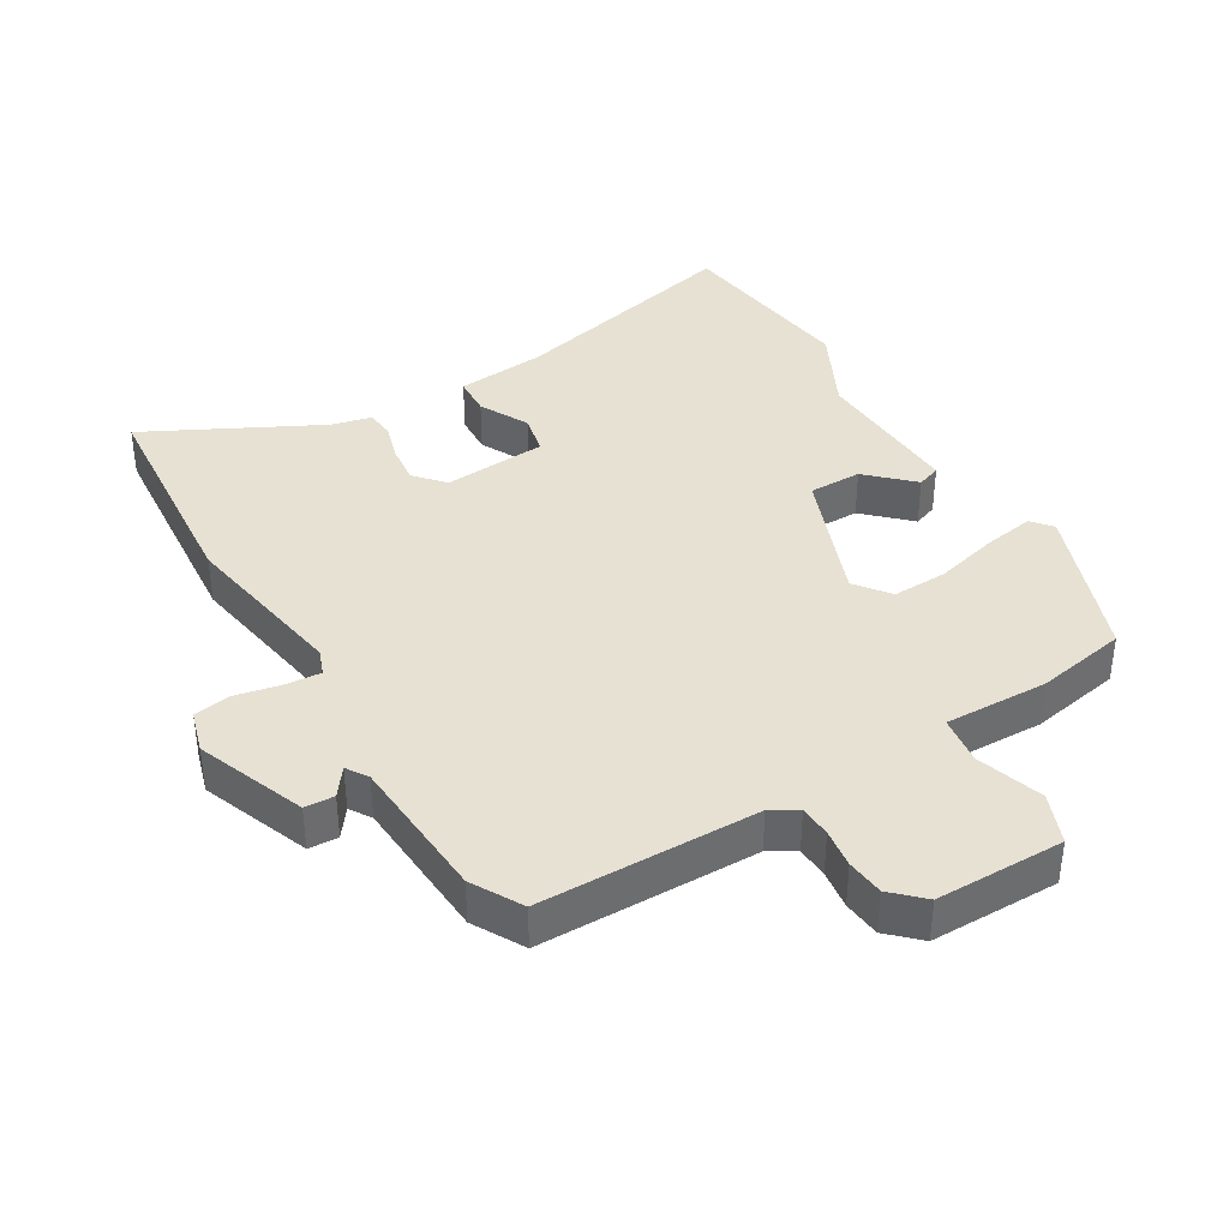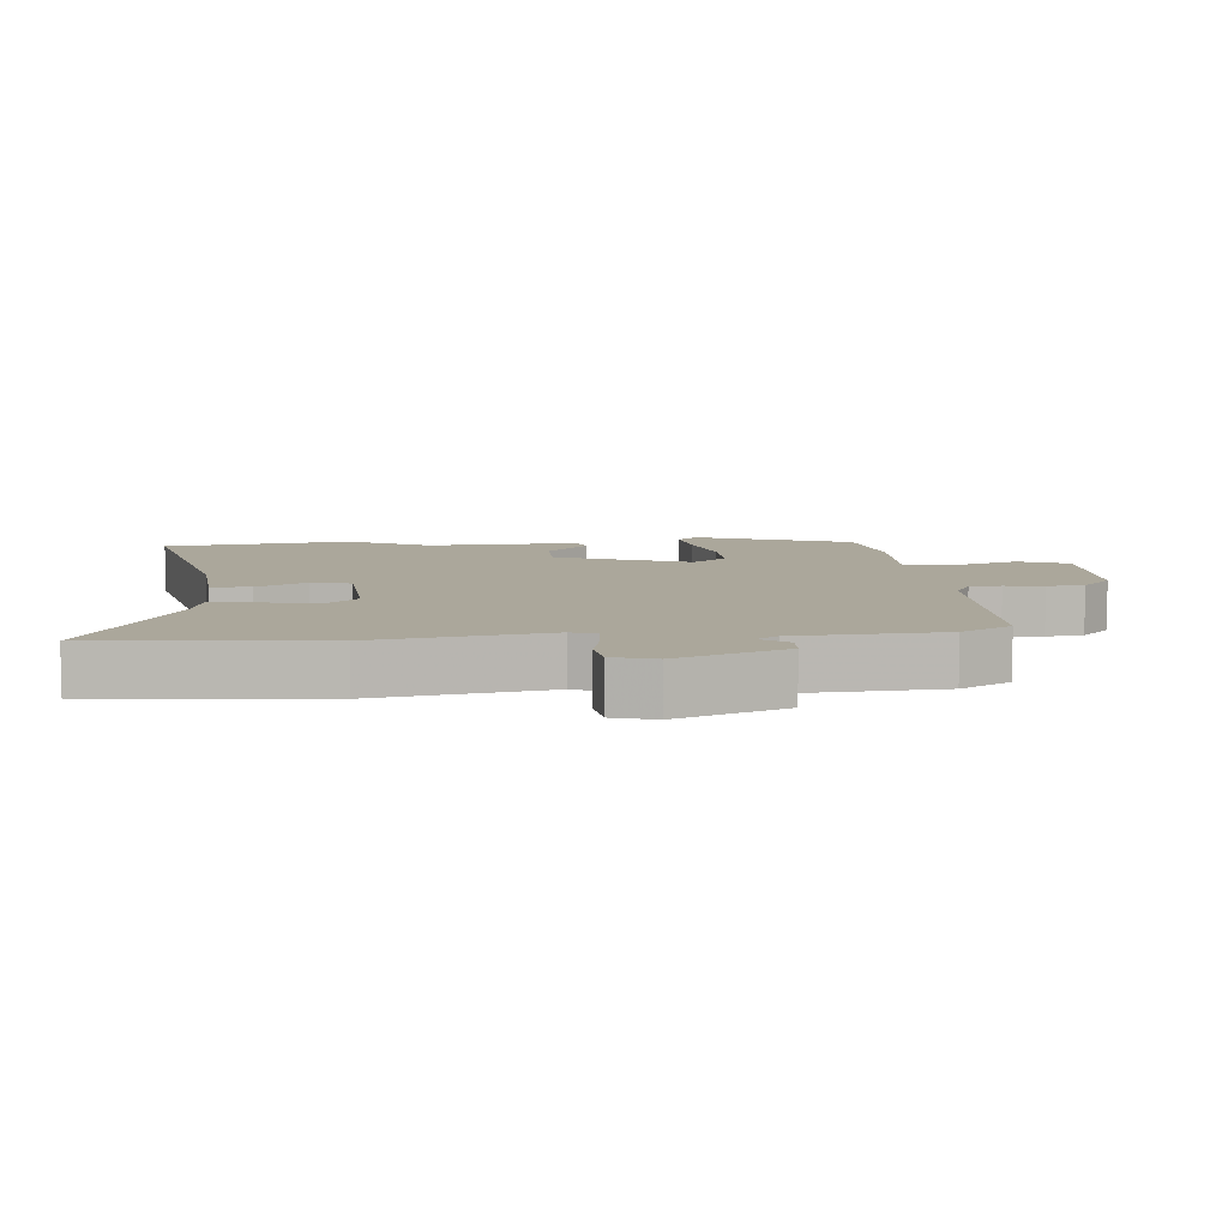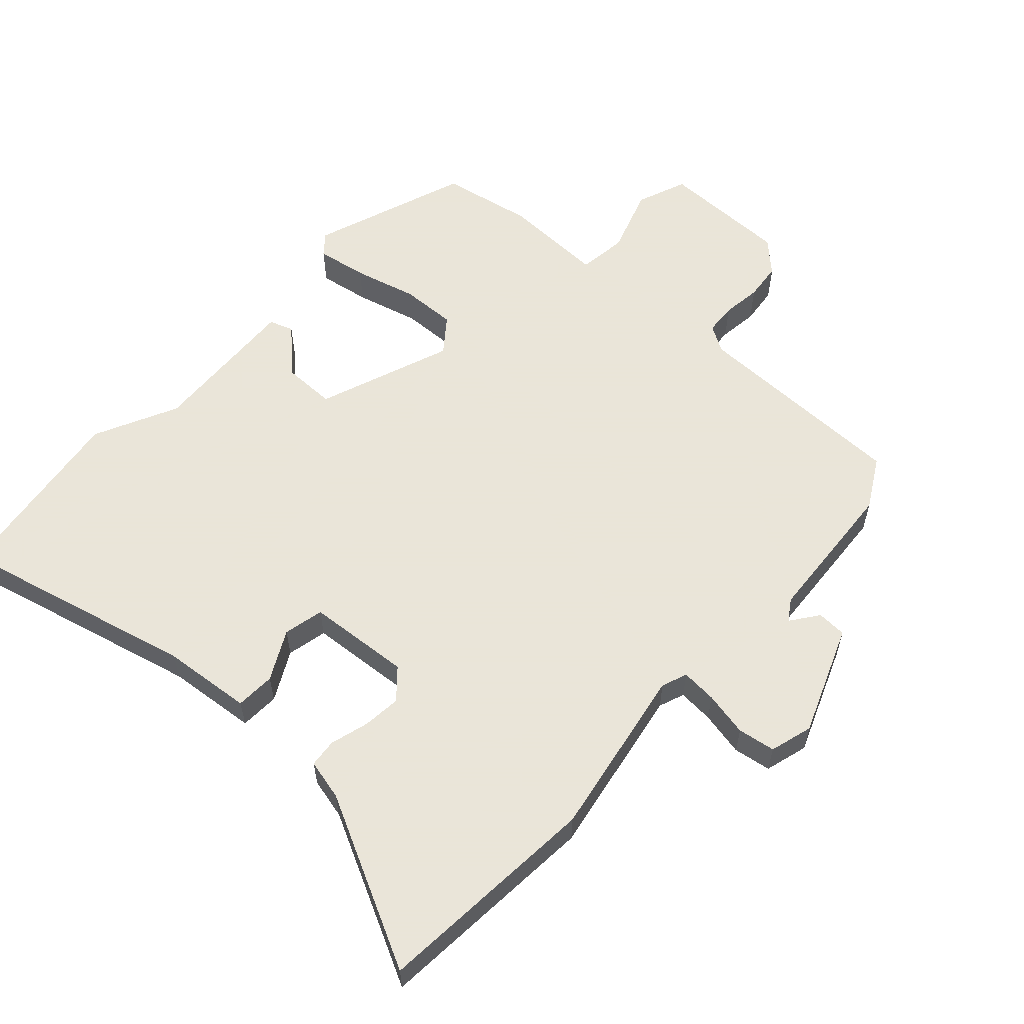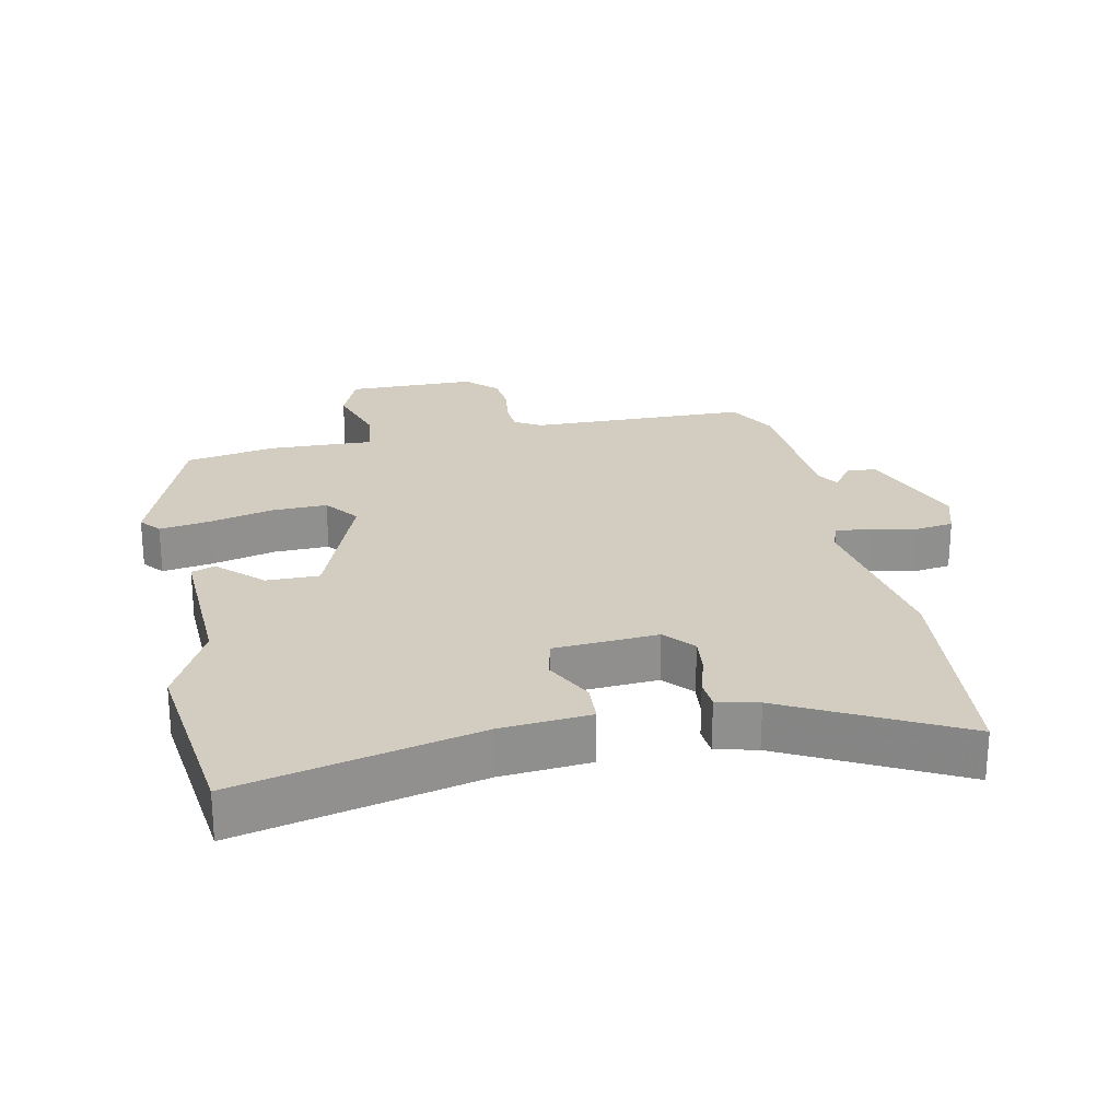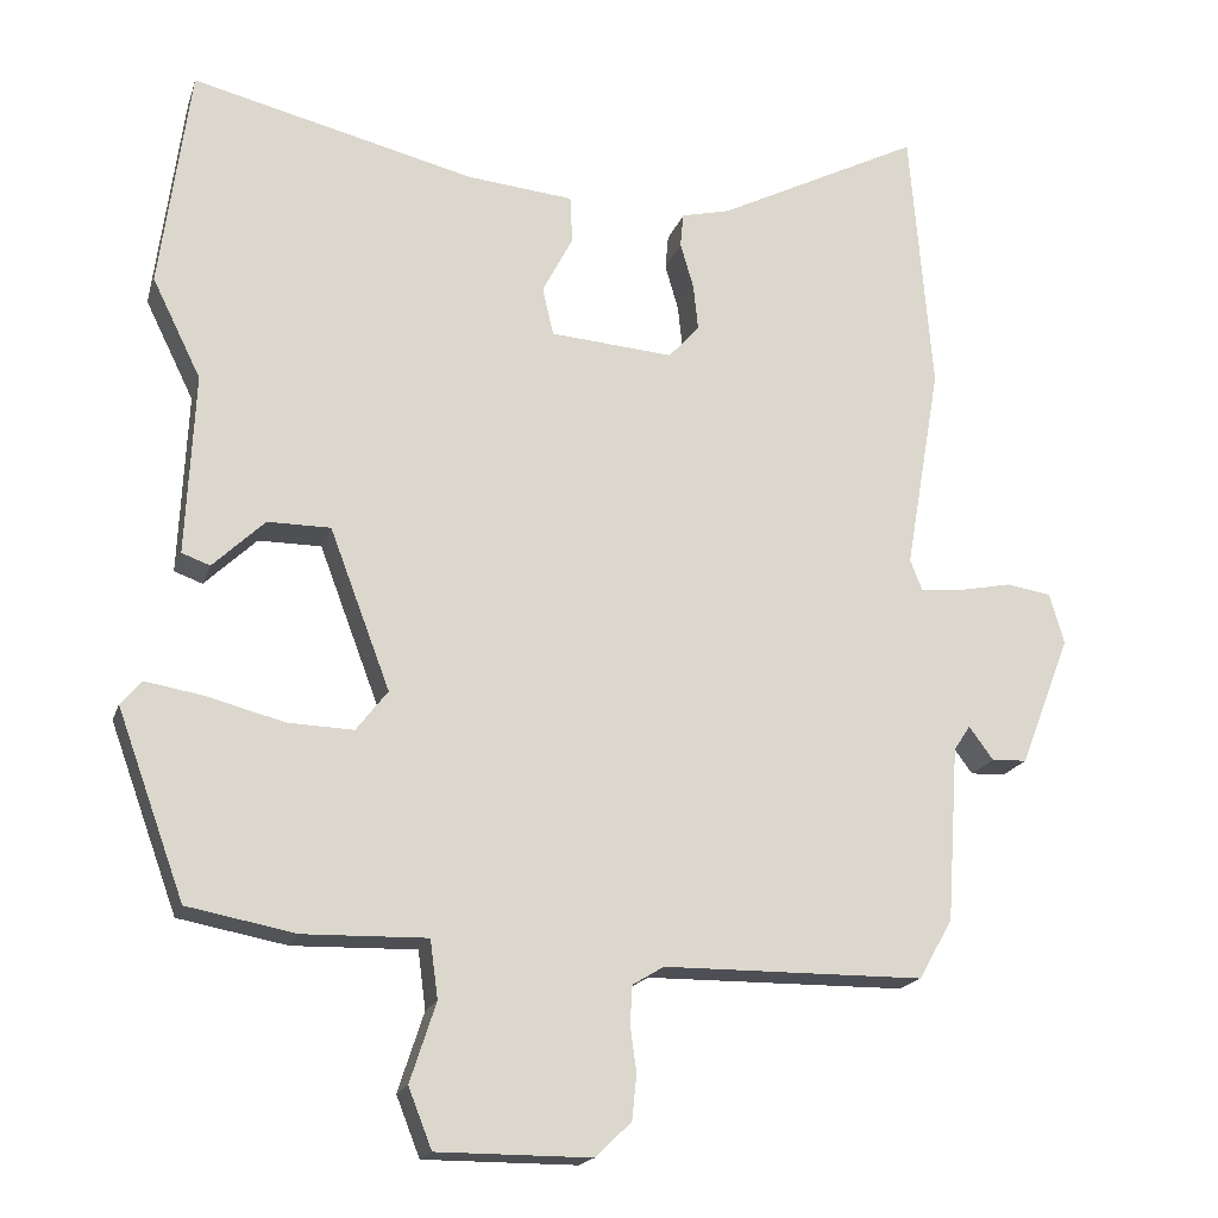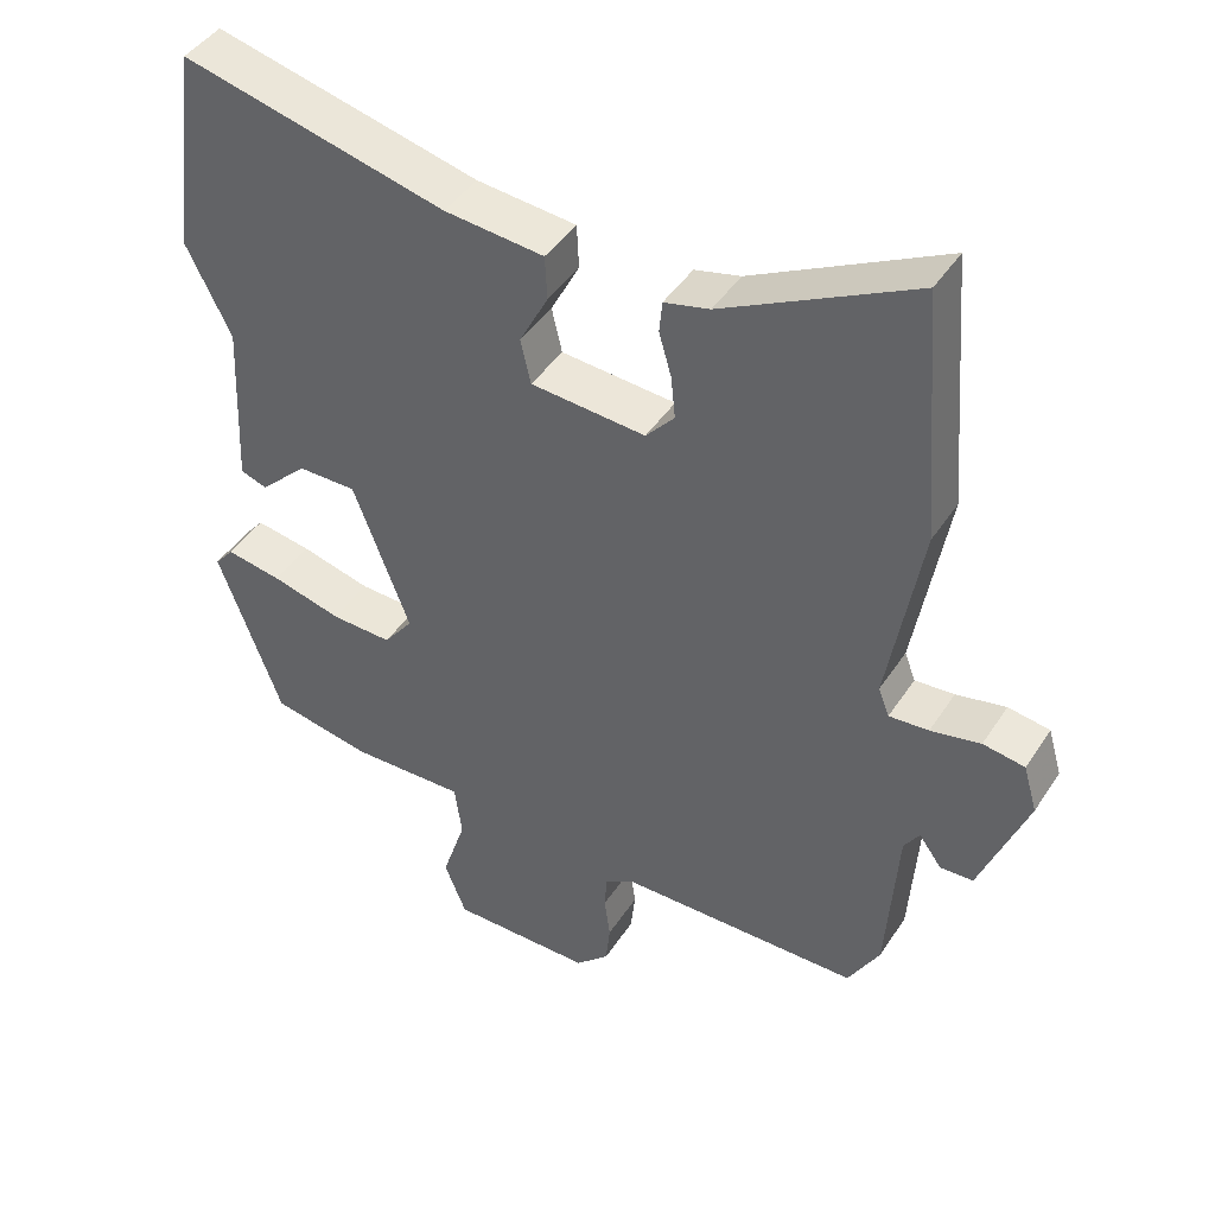
<metadata>
{"format":"obj","ext":"obj","renderer":"f3d","projection":"perspective","resolution":1024,"background":"white","views":[{"elev":38.7,"azim":149.3,"up":"+Y"},{"elev":8.1,"azim":85.1,"up":"+Y"},{"elev":58.6,"azim":42.3,"up":"+Y"},{"elev":24.5,"azim":-11.3,"up":"+Y"},{"elev":-18.5,"azim":-15.5,"up":"+Z"},{"elev":43.9,"azim":30.9,"up":"+Z"}]}
</metadata>
<code>
v -0.524 0.07 0.319
v -0.486 0.07 0.603
v -0.125 0.07 0.515
v 0.011 0.07 0.502
v 0.014 0.07 0.442
v -0.025 0.07 0.367
v -0.011 0.07 0.306
v 0.146 0.07 0.294
v 0.185 0.07 0.338
v 0.179 0.07 0.396
v 0.162 0.07 0.455
v 0.166 0.07 0.498
v 0.228 0.07 0.513
v 0.488 0.07 0.645
v 0.516 0.07 0.303
v 0.471 0.07 0.042
v 0.486 0.07 0.003
v 0.54 0.07 0.007
v 0.608 0.07 0.021
v 0.665 0.07 0.012
v 0.684 0.07 -0.053
v 0.62 0.07 -0.218
v 0.575 0.07 -0.22
v 0.544 0.07 -0.178
v 0.523 0.07 -0.21
v 0.508 0.07 -0.433
v 0.465 0.07 -0.509
v 0.133 0.07 -0.512
v 0.093 0.07 -0.536
v 0.09 0.07 -0.584
v 0.098 0.07 -0.643
v 0.092 0.07 -0.7
v 0.046 0.07 -0.744
v -0.149 0.07 -0.744
v -0.179 0.07 -0.668
v -0.146 0.07 -0.567
v -0.156 0.07 -0.493
v -0.313 0.07 -0.497
v -0.451 0.07 -0.471
v -0.537 0.07 -0.234
v -0.511 0.07 -0.203
v -0.434 0.07 -0.216
v -0.338 0.07 -0.241
v -0.254 0.07 -0.244
v -0.214 0.07 -0.192
v -0.291 0.07 0.012
v -0.371 0.07 0.012
v -0.437 0.07 -0.051
v -0.473 0.07 -0.038
v -0.462 0.07 0.193
v -0.524 0 0.319
v -0.486 0 0.603
v -0.125 0 0.515
v 0.011 0 0.502
v 0.014 0 0.442
v -0.025 0 0.367
v -0.011 0 0.306
v 0.146 0 0.294
v 0.185 0 0.338
v 0.179 0 0.396
v 0.162 0 0.455
v 0.166 0 0.498
v 0.228 0 0.513
v 0.488 0 0.645
v 0.516 0 0.303
v 0.471 0 0.042
v 0.486 0 0.003
v 0.54 0 0.007
v 0.608 0 0.021
v 0.665 0 0.012
v 0.684 0 -0.053
v 0.62 0 -0.218
v 0.575 0 -0.22
v 0.544 0 -0.178
v 0.523 0 -0.21
v 0.508 0 -0.433
v 0.465 0 -0.509
v 0.133 0 -0.512
v 0.093 0 -0.536
v 0.09 0 -0.584
v 0.098 0 -0.643
v 0.092 0 -0.7
v 0.046 0 -0.744
v -0.149 0 -0.744
v -0.179 0 -0.668
v -0.146 0 -0.567
v -0.156 0 -0.493
v -0.313 0 -0.497
v -0.451 0 -0.471
v -0.537 0 -0.234
v -0.511 0 -0.203
v -0.434 0 -0.216
v -0.338 0 -0.241
v -0.254 0 -0.244
v -0.214 0 -0.192
v -0.291 0 0.012
v -0.371 0 0.012
v -0.437 0 -0.051
v -0.473 0 -0.038
v -0.462 0 0.193
f 47 48 49 50
f 46 47 50 1
f 40 41 42 43
f 40 43 44
f 37 38 39 40
f 37 40 44
f 33 34 35 36
f 33 36 37
f 30 31 32 33
f 29 30 33 37
f 28 29 37 44
f 25 26 27 28
f 24 25 28 44
f 22 23 24
f 21 22 24
f 18 19 20 21
f 17 18 21 24
f 16 17 24 44
f 13 14 15 16
f 10 11 12 13
f 9 10 13 16
f 8 9 16
f 7 8 16
f 3 4 5 6
f 3 6 7
f 46 1 2 3
f 45 46 3 7
f 16 44 45
f 7 16 45
f 100 99 98 97
f 51 100 97 96
f 93 92 91 90
f 94 93 90
f 90 89 88 87
f 94 90 87
f 86 85 84 83
f 87 86 83
f 83 82 81 80
f 87 83 80 79
f 94 87 79 78
f 78 77 76 75
f 94 78 75 74
f 74 73 72
f 74 72 71
f 71 70 69 68
f 74 71 68 67
f 94 74 67 66
f 66 65 64 63
f 63 62 61 60
f 66 63 60 59
f 66 59 58
f 66 58 57
f 56 55 54 53
f 57 56 53
f 53 52 51 96
f 57 53 96 95
f 95 94 66
f 95 66 57
f 1 51 52 2
f 2 52 53 3
f 3 53 54 4
f 4 54 55 5
f 5 55 56 6
f 6 56 57 7
f 7 57 58 8
f 8 58 59 9
f 9 59 60 10
f 10 60 61 11
f 11 61 62 12
f 12 62 63 13
f 13 63 64 14
f 14 64 65 15
f 15 65 66 16
f 16 66 67 17
f 17 67 68 18
f 18 68 69 19
f 19 69 70 20
f 20 70 71 21
f 21 71 72 22
f 22 72 73 23
f 23 73 74 24
f 24 74 75 25
f 25 75 76 26
f 26 76 77 27
f 27 77 78 28
f 28 78 79 29
f 29 79 80 30
f 30 80 81 31
f 31 81 82 32
f 32 82 83 33
f 33 83 84 34
f 34 84 85 35
f 35 85 86 36
f 36 86 87 37
f 37 87 88 38
f 38 88 89 39
f 39 89 90 40
f 40 90 91 41
f 41 91 92 42
f 42 92 93 43
f 43 93 94 44
f 44 94 95 45
f 45 95 96 46
f 46 96 97 47
f 47 97 98 48
f 48 98 99 49
f 49 99 100 50
f 50 100 51 1

</code>
